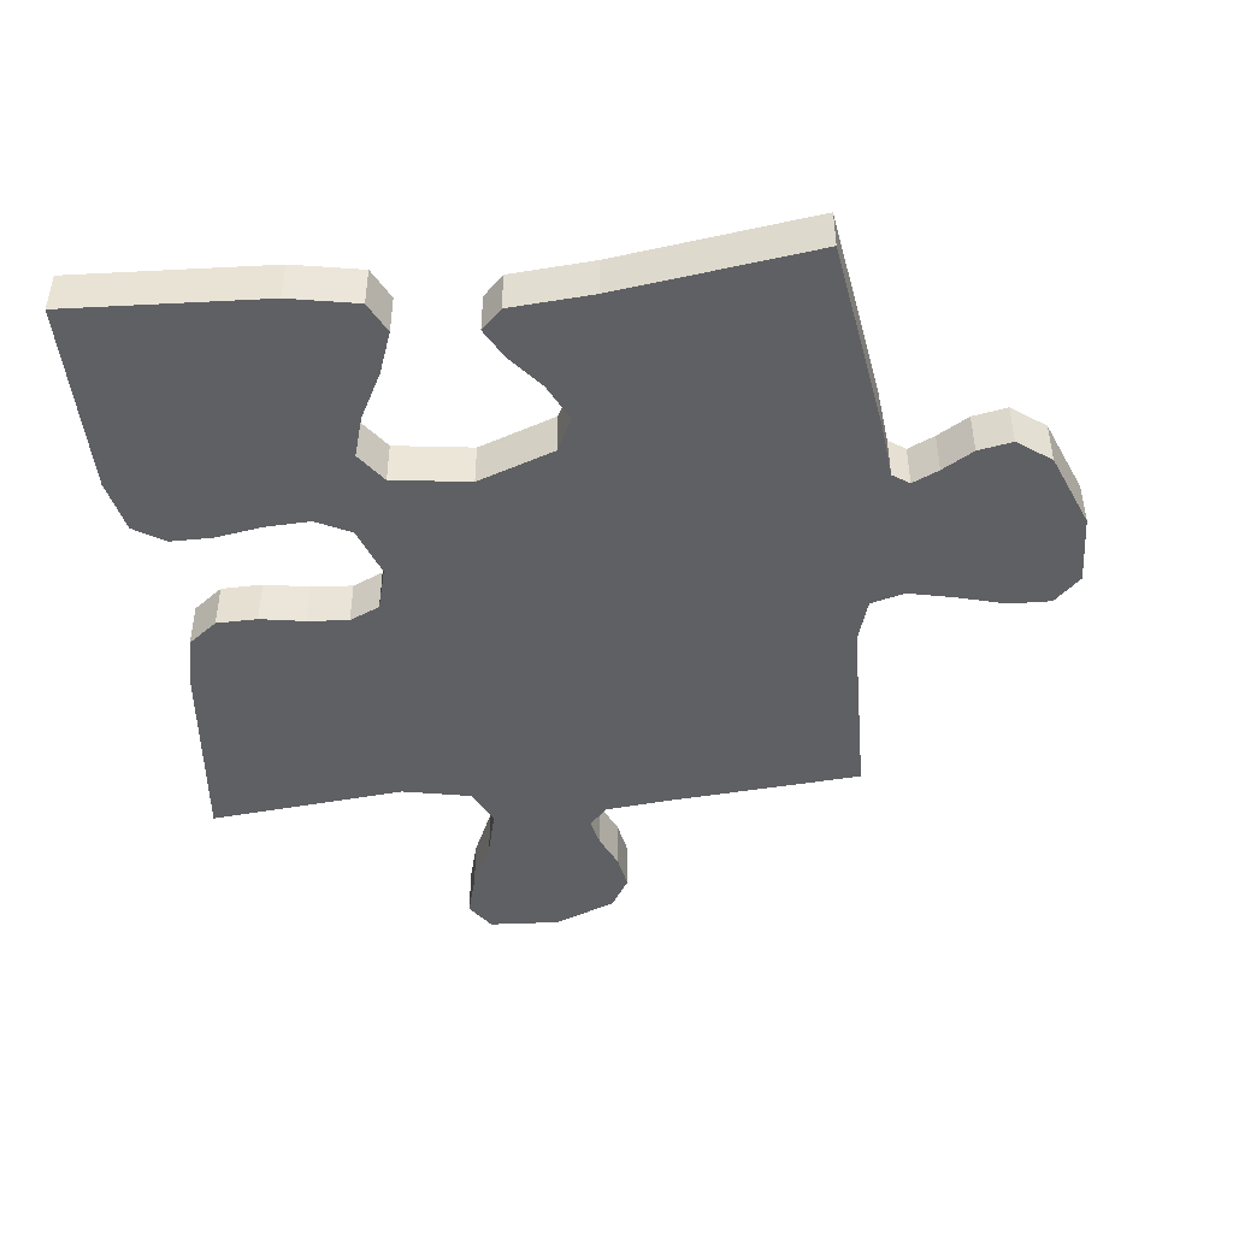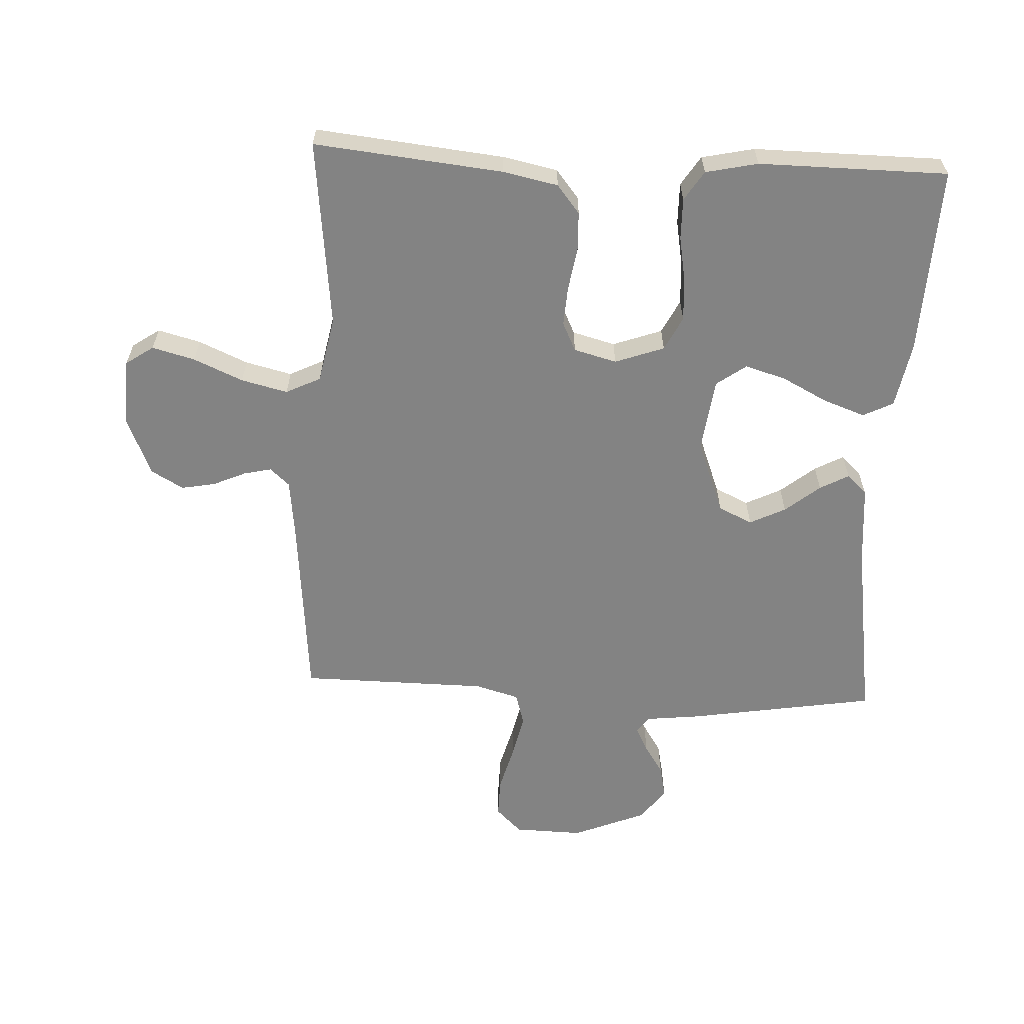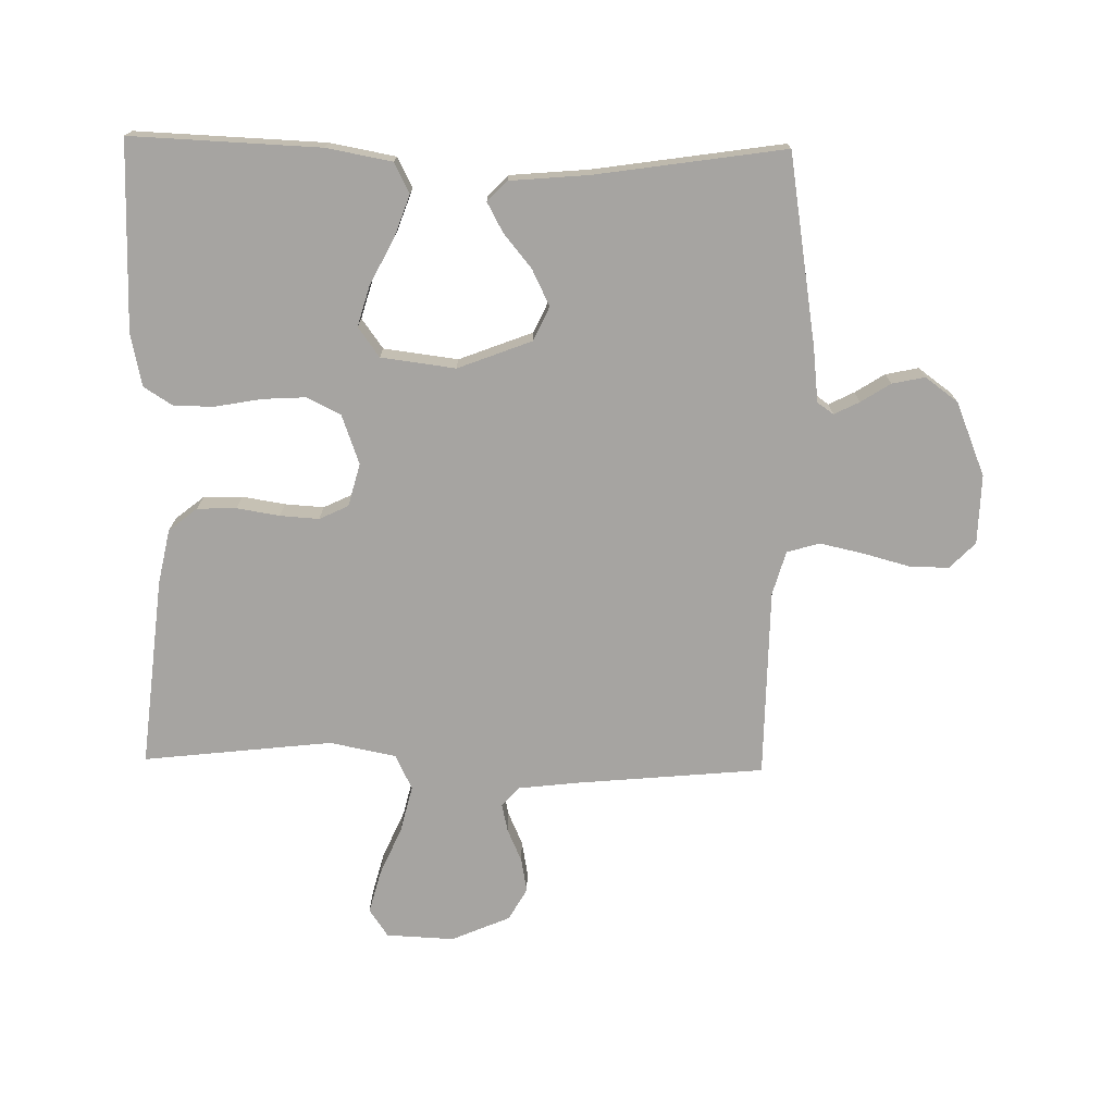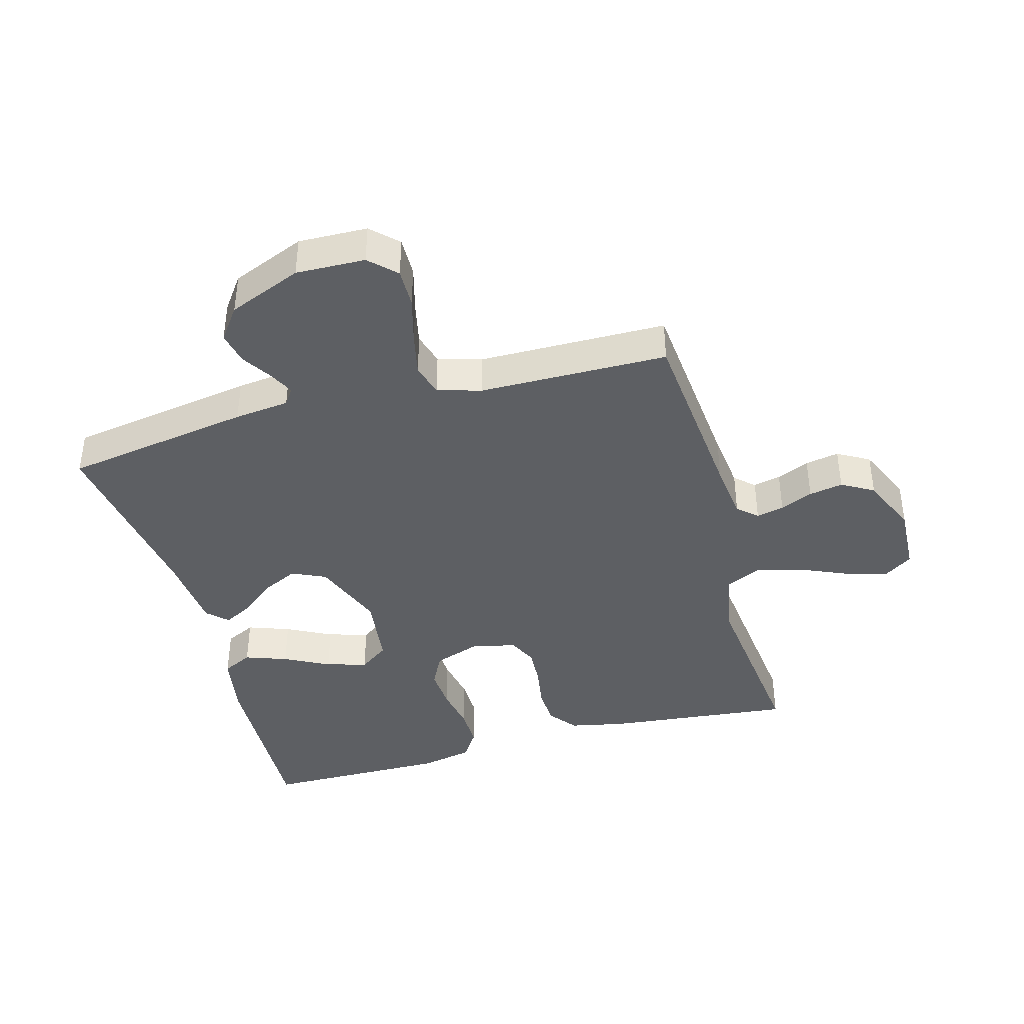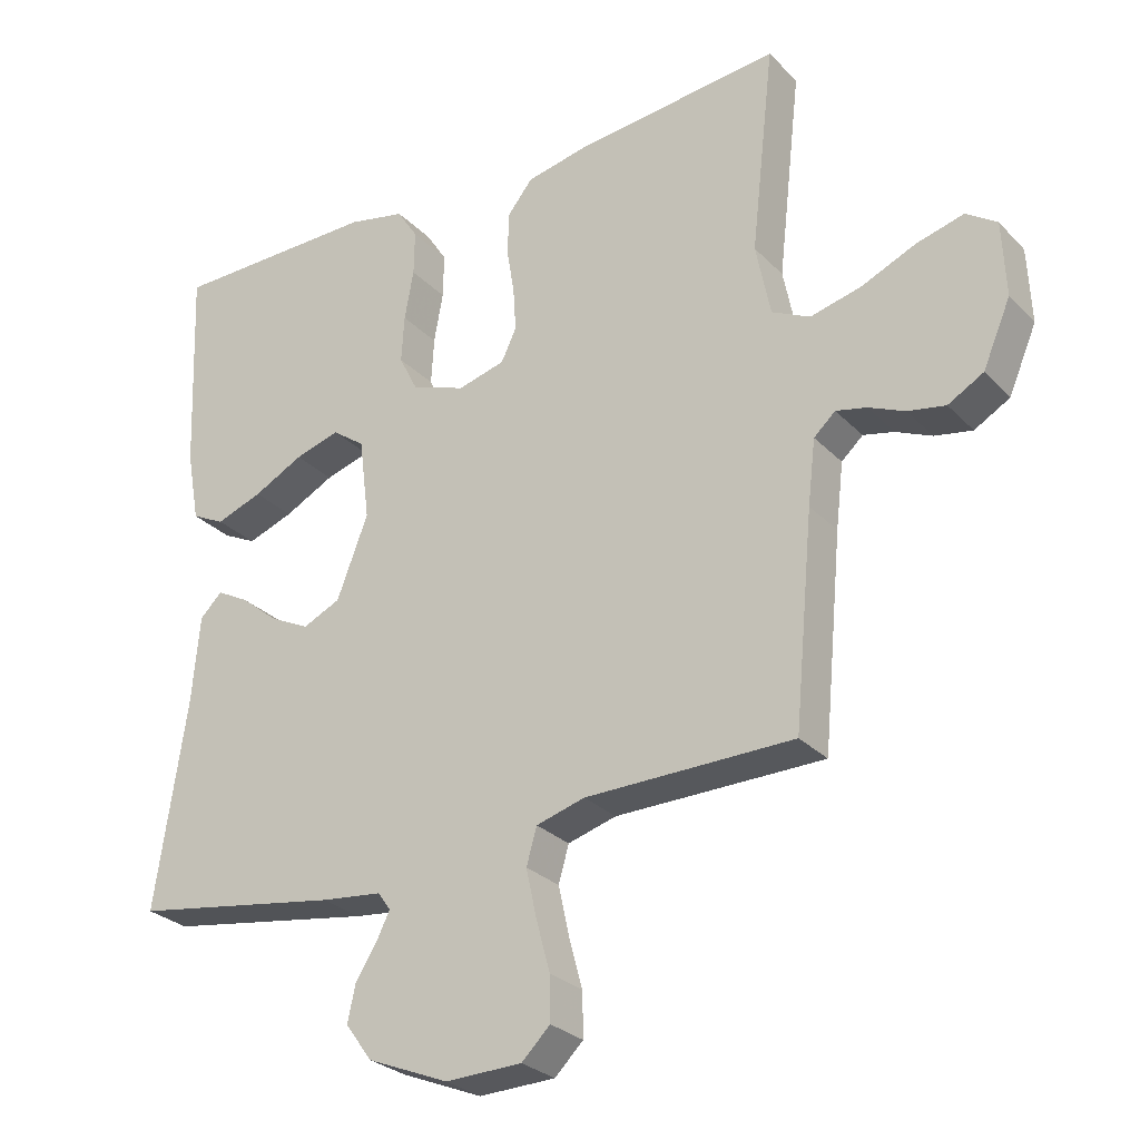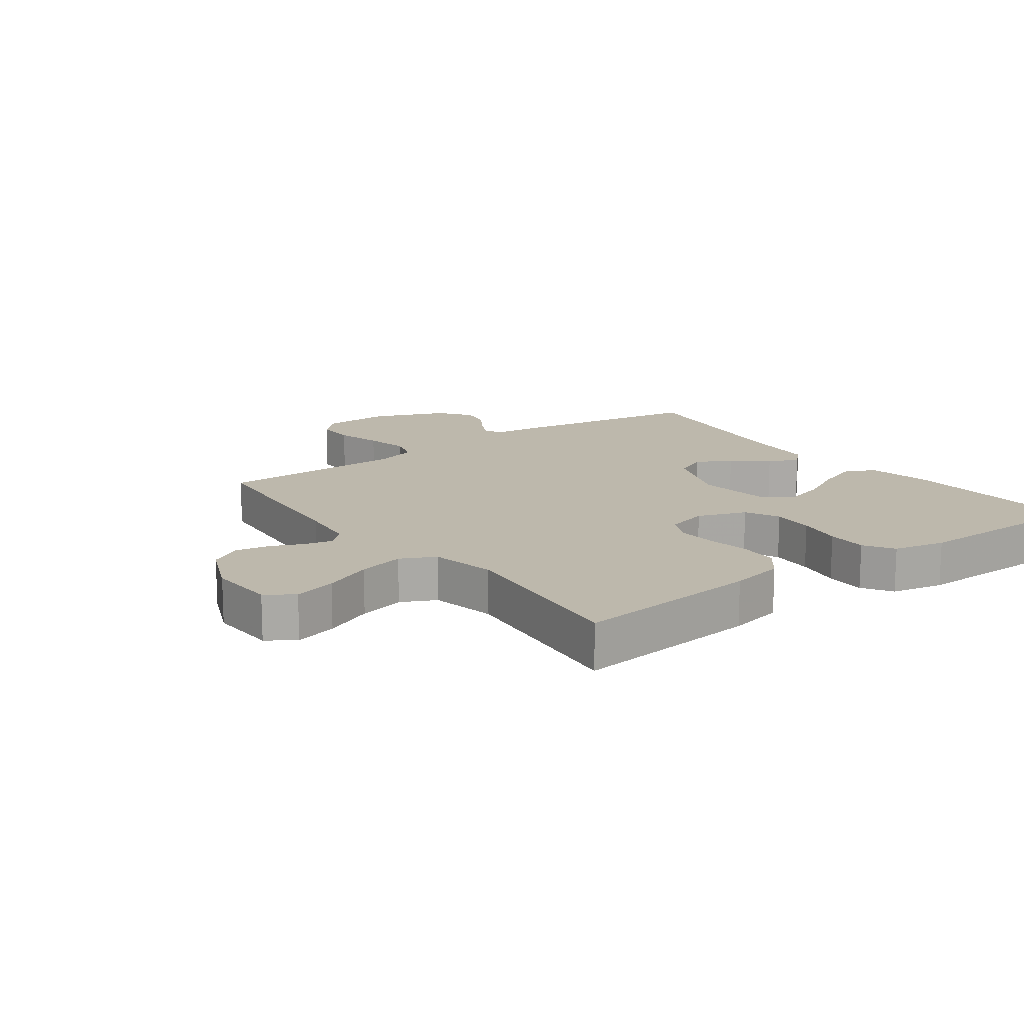
<metadata>
{"format":"obj","ext":"obj","renderer":"f3d","projection":"perspective","resolution":1024,"background":"white","views":[{"elev":-44.8,"azim":95.7,"up":"+Y"},{"elev":-61.0,"azim":-2.8,"up":"+Y"},{"elev":-73.5,"azim":88.9,"up":"+Y"},{"elev":-40.3,"azim":-164.6,"up":"+Y"},{"elev":-27.9,"azim":-146.0,"up":"+Z"},{"elev":14.8,"azim":-36.4,"up":"+Y"}]}
</metadata>
<code>
v 0.5 0.07 0.5
v 0.488 0.07 0.2
v 0.469 0.07 0.096
v 0.421 0.07 0.072
v 0.354 0.07 0.096
v 0.282 0.07 0.133
v 0.217 0.07 0.152
v 0.17 0.07 0.118
v 0.155 0.07 0
v 0.2 0.07 -0.117
v 0.254 0.07 -0.142
v 0.311 0.07 -0.114
v 0.366 0.07 -0.069
v 0.412 0.07 -0.044
v 0.444 0.07 -0.075
v 0.455 0.07 -0.2
v 0.5 0.07 -0.5
v 0.2 0.07 -0.549
v 0.112 0.07 -0.559
v 0.094 0.07 -0.585
v 0.114 0.07 -0.625
v 0.144 0.07 -0.672
v 0.155 0.07 -0.724
v 0.117 0.07 -0.776
v 0 0.07 -0.824
v -0.11 0.07 -0.821
v -0.151 0.07 -0.781
v -0.15 0.07 -0.718
v -0.13 0.07 -0.644
v -0.115 0.07 -0.575
v -0.13 0.07 -0.523
v -0.2 0.07 -0.503
v -0.5 0.07 -0.5
v -0.528 0.07 -0.2
v -0.539 0.07 -0.107
v -0.57 0.07 -0.079
v -0.614 0.07 -0.089
v -0.666 0.07 -0.112
v -0.72 0.07 -0.122
v -0.771 0.07 -0.093
v -0.811 0.07 0
v -0.806 0.07 0.108
v -0.762 0.07 0.138
v -0.694 0.07 0.12
v -0.616 0.07 0.086
v -0.542 0.07 0.068
v -0.487 0.07 0.095
v -0.466 0.07 0.2
v -0.5 0.07 0.5
v -0.2 0.07 0.469
v -0.113 0.07 0.451
v -0.077 0.07 0.406
v -0.075 0.07 0.344
v -0.086 0.07 0.276
v -0.09 0.07 0.214
v -0.068 0.07 0.168
v 0 0.07 0.15
v 0.078 0.07 0.178
v 0.105 0.07 0.232
v 0.101 0.07 0.3
v 0.088 0.07 0.372
v 0.087 0.07 0.437
v 0.117 0.07 0.484
v 0.2 0.07 0.502
v 0.5 0 0.5
v 0.488 0 0.2
v 0.469 0 0.096
v 0.421 0 0.072
v 0.354 0 0.096
v 0.282 0 0.133
v 0.217 0 0.152
v 0.17 0 0.118
v 0.155 0 0
v 0.2 0 -0.117
v 0.254 0 -0.142
v 0.311 0 -0.114
v 0.366 0 -0.069
v 0.412 0 -0.044
v 0.444 0 -0.075
v 0.455 0 -0.2
v 0.5 0 -0.5
v 0.2 0 -0.549
v 0.112 0 -0.559
v 0.094 0 -0.585
v 0.114 0 -0.625
v 0.144 0 -0.672
v 0.155 0 -0.724
v 0.117 0 -0.776
v 0 0 -0.824
v -0.11 0 -0.821
v -0.151 0 -0.781
v -0.15 0 -0.718
v -0.13 0 -0.644
v -0.115 0 -0.575
v -0.13 0 -0.523
v -0.2 0 -0.503
v -0.5 0 -0.5
v -0.528 0 -0.2
v -0.539 0 -0.107
v -0.57 0 -0.079
v -0.614 0 -0.089
v -0.666 0 -0.112
v -0.72 0 -0.122
v -0.771 0 -0.093
v -0.811 0 0
v -0.806 0 0.108
v -0.762 0 0.138
v -0.694 0 0.12
v -0.616 0 0.086
v -0.542 0 0.068
v -0.487 0 0.095
v -0.466 0 0.2
v -0.5 0 0.5
v -0.2 0 0.469
v -0.113 0 0.451
v -0.077 0 0.406
v -0.075 0 0.344
v -0.086 0 0.276
v -0.09 0 0.214
v -0.068 0 0.168
v 0 0 0.15
v 0.078 0 0.178
v 0.105 0 0.232
v 0.101 0 0.3
v 0.088 0 0.372
v 0.087 0 0.437
v 0.117 0 0.484
v 0.2 0 0.502
f 60 61 62 63
f 59 60 63 64
f 51 52 53 54
f 51 54 55
f 48 49 50 51
f 47 48 51 55
f 46 47 55 56
f 42 43 44 45
f 42 45 46
f 41 42 46
f 37 38 39 40
f 36 37 40 41
f 32 33 34
f 31 32 34 35
f 26 27 28 29
f 26 29 30
f 25 26 30
f 24 25 30 31
f 21 22 23 24
f 20 21 24 31
f 16 17 18 19
f 14 15 16 19
f 12 13 14 19
f 11 12 19 20
f 10 11 20 31
f 3 4 5 6
f 3 6 7
f 2 3 7
f 59 64 1 2
f 58 59 2 7
f 57 58 7 8
f 41 46 56 57
f 36 41 57 8
f 35 36 8 9
f 9 10 31 35
f 127 126 125 124
f 128 127 124 123
f 118 117 116 115
f 119 118 115
f 115 114 113 112
f 119 115 112 111
f 120 119 111 110
f 109 108 107 106
f 110 109 106
f 110 106 105
f 104 103 102 101
f 105 104 101 100
f 98 97 96
f 99 98 96 95
f 93 92 91 90
f 94 93 90
f 94 90 89
f 95 94 89 88
f 88 87 86 85
f 95 88 85 84
f 83 82 81 80
f 83 80 79 78
f 83 78 77 76
f 84 83 76 75
f 95 84 75 74
f 70 69 68 67
f 71 70 67
f 71 67 66
f 66 65 128 123
f 71 66 123 122
f 72 71 122 121
f 121 120 110 105
f 72 121 105 100
f 73 72 100 99
f 99 95 74 73
f 1 65 66 2
f 2 66 67 3
f 3 67 68 4
f 4 68 69 5
f 5 69 70 6
f 6 70 71 7
f 7 71 72 8
f 8 72 73 9
f 9 73 74 10
f 10 74 75 11
f 11 75 76 12
f 12 76 77 13
f 13 77 78 14
f 14 78 79 15
f 15 79 80 16
f 16 80 81 17
f 17 81 82 18
f 18 82 83 19
f 19 83 84 20
f 20 84 85 21
f 21 85 86 22
f 22 86 87 23
f 23 87 88 24
f 24 88 89 25
f 25 89 90 26
f 26 90 91 27
f 27 91 92 28
f 28 92 93 29
f 29 93 94 30
f 30 94 95 31
f 31 95 96 32
f 32 96 97 33
f 33 97 98 34
f 34 98 99 35
f 35 99 100 36
f 36 100 101 37
f 37 101 102 38
f 38 102 103 39
f 39 103 104 40
f 40 104 105 41
f 41 105 106 42
f 42 106 107 43
f 43 107 108 44
f 44 108 109 45
f 45 109 110 46
f 46 110 111 47
f 47 111 112 48
f 48 112 113 49
f 49 113 114 50
f 50 114 115 51
f 51 115 116 52
f 52 116 117 53
f 53 117 118 54
f 54 118 119 55
f 55 119 120 56
f 56 120 121 57
f 57 121 122 58
f 58 122 123 59
f 59 123 124 60
f 60 124 125 61
f 61 125 126 62
f 62 126 127 63
f 63 127 128 64
f 64 128 65 1

</code>
